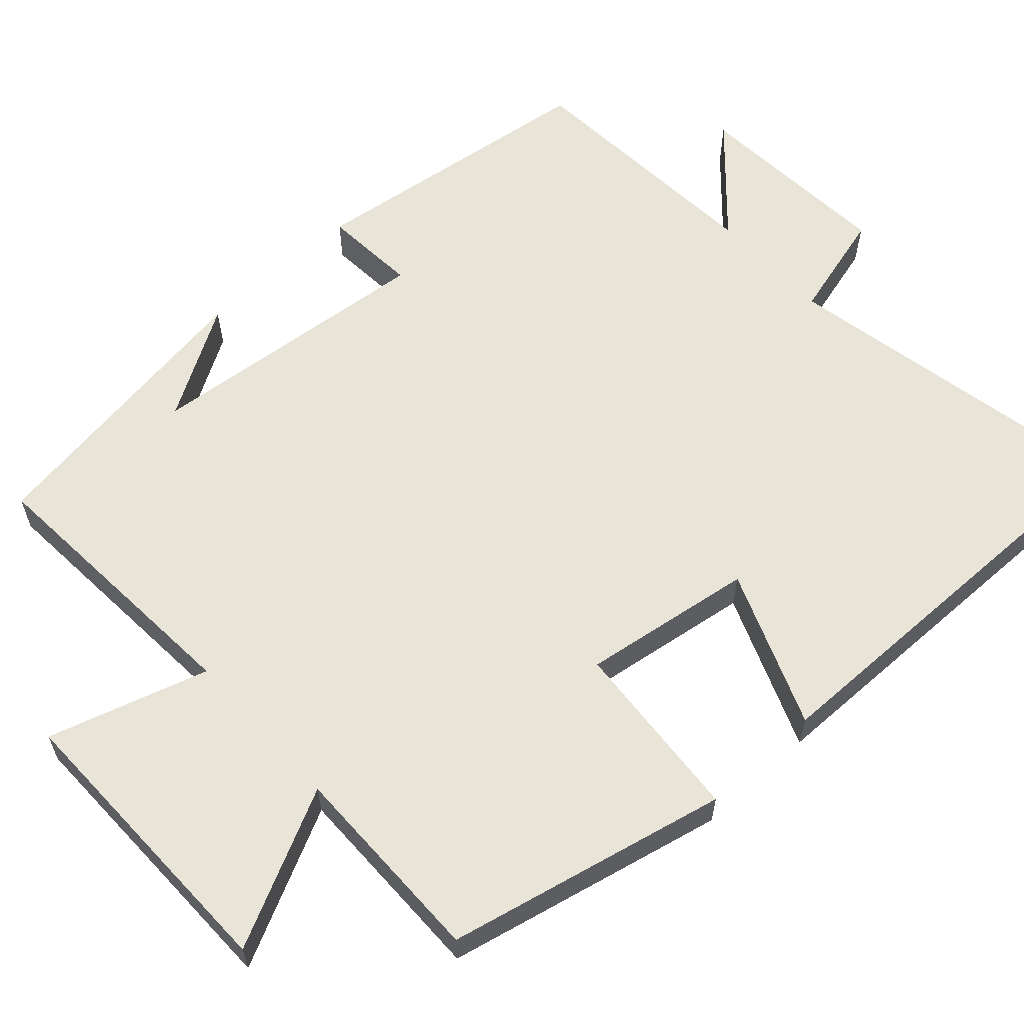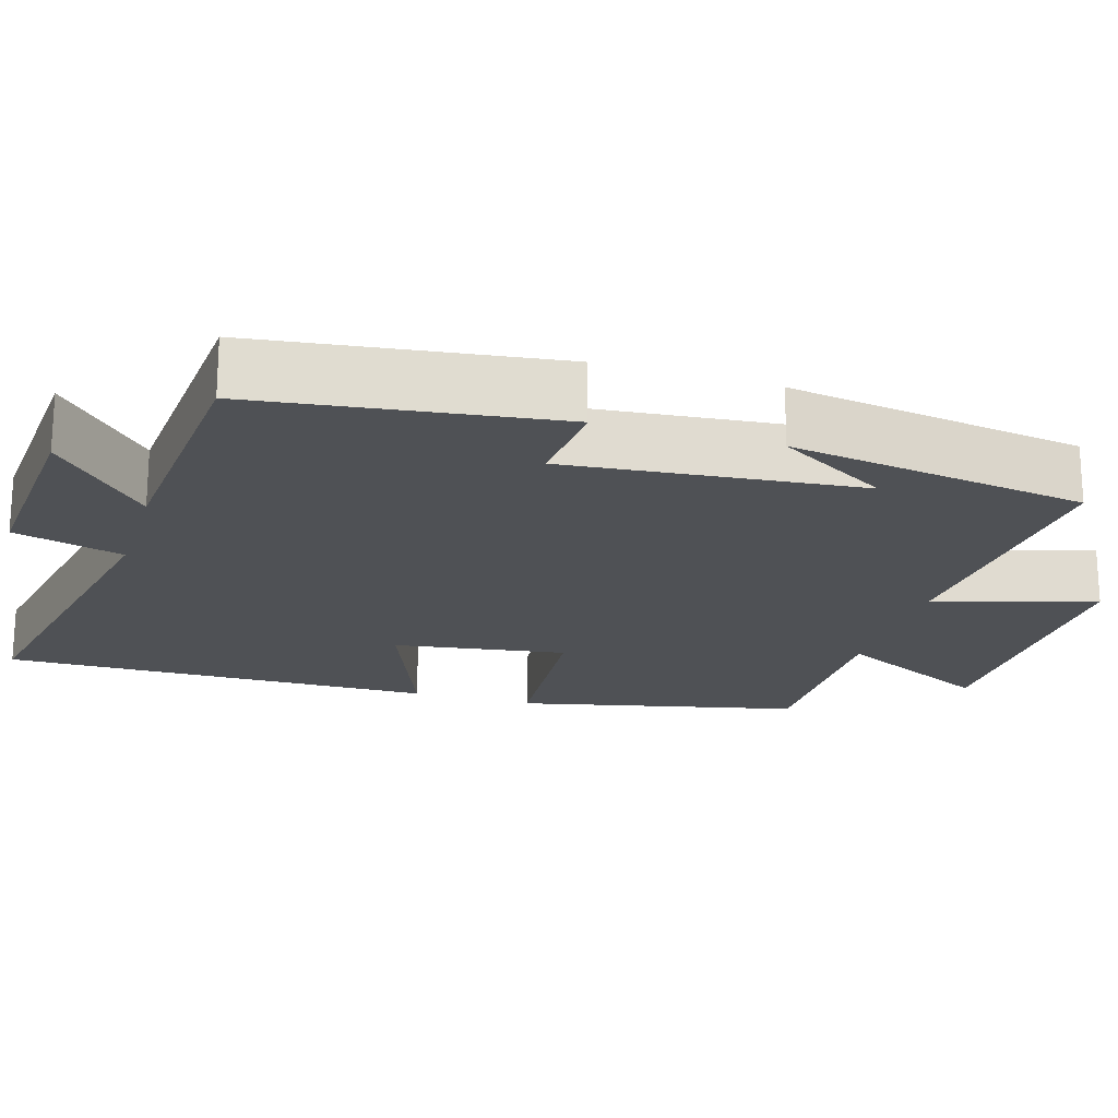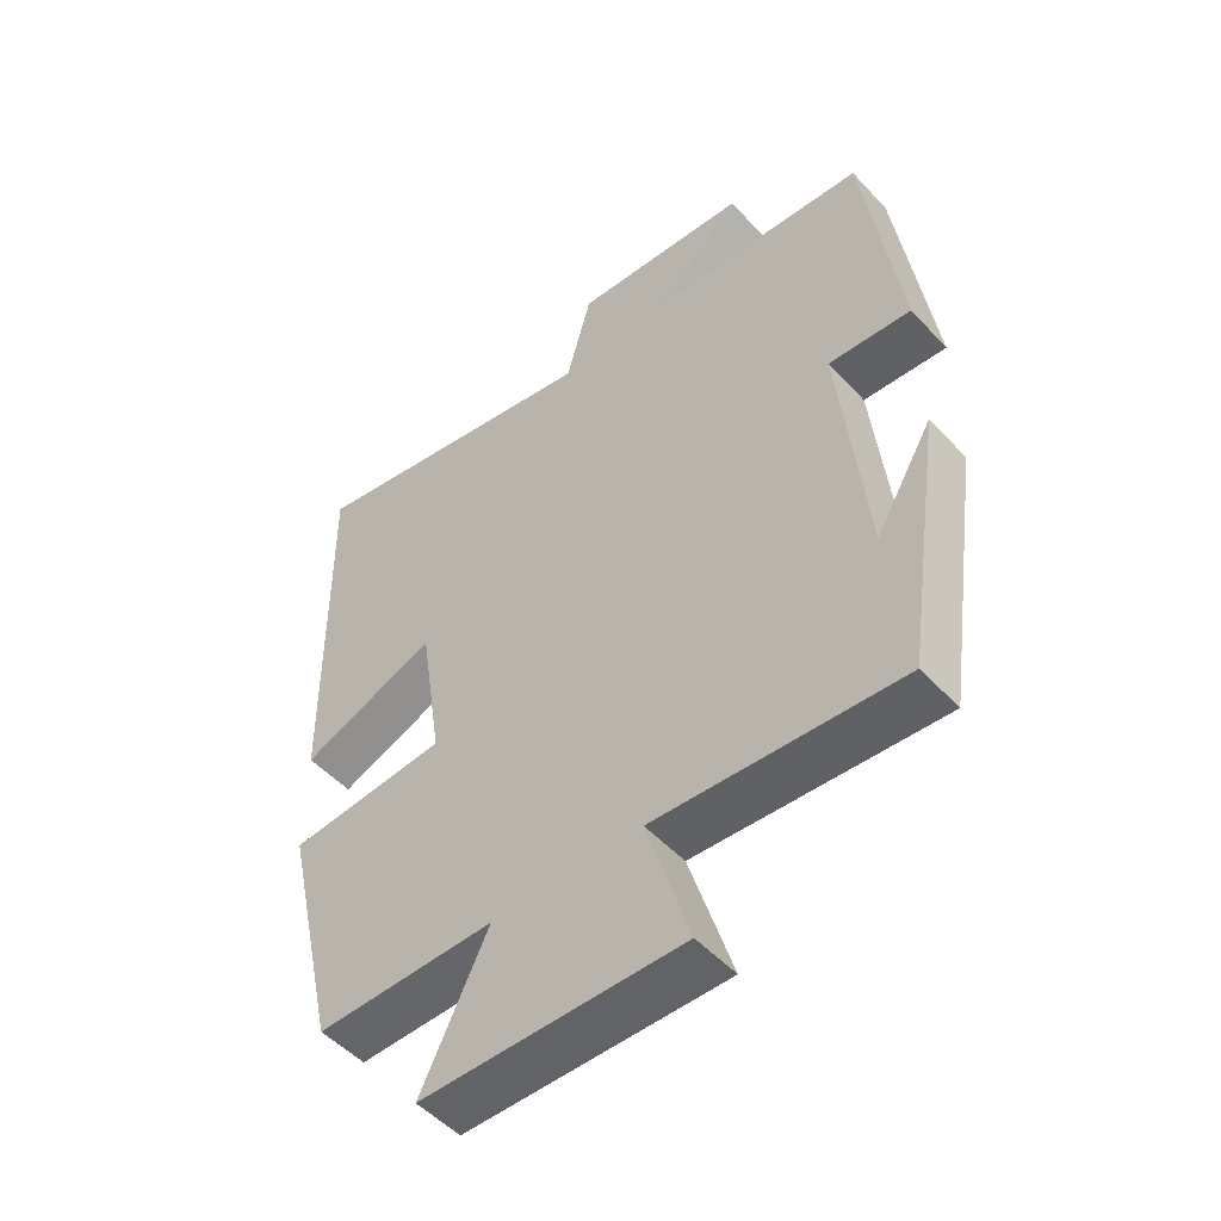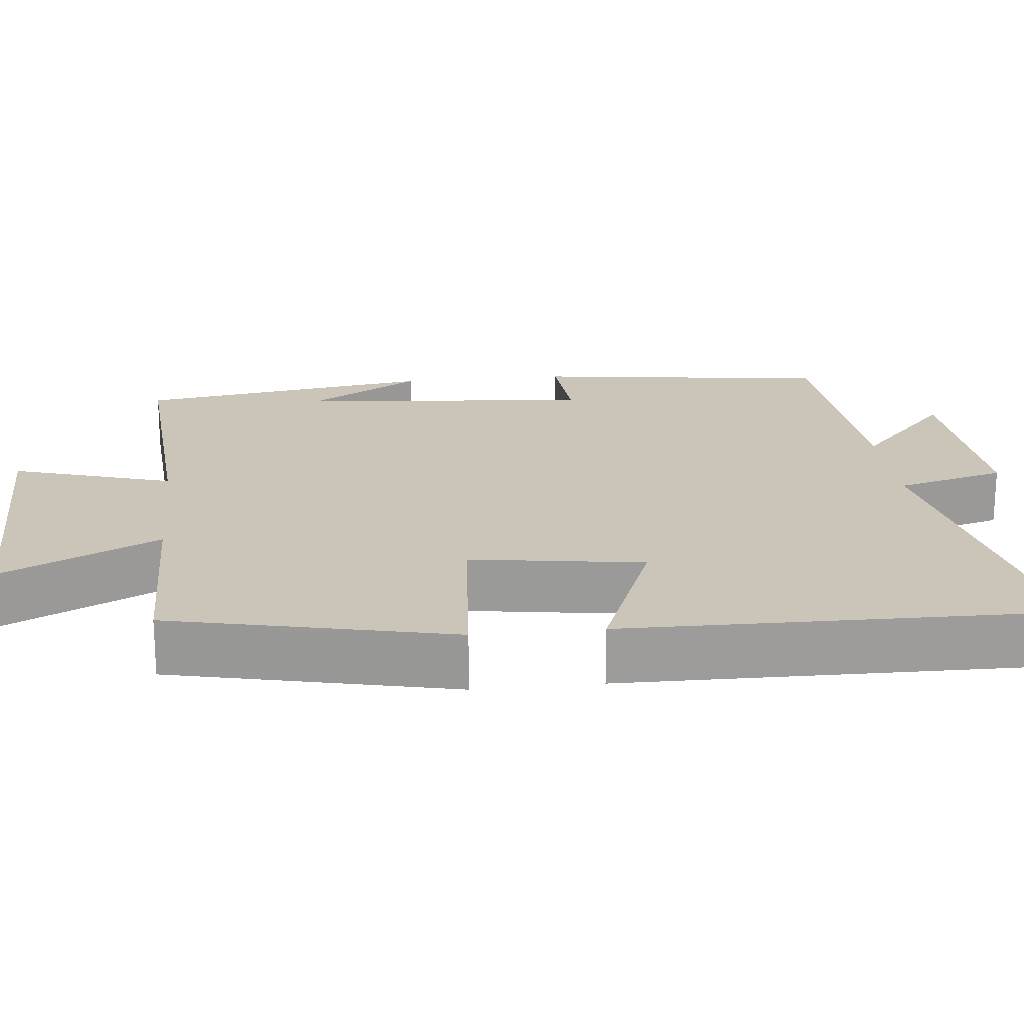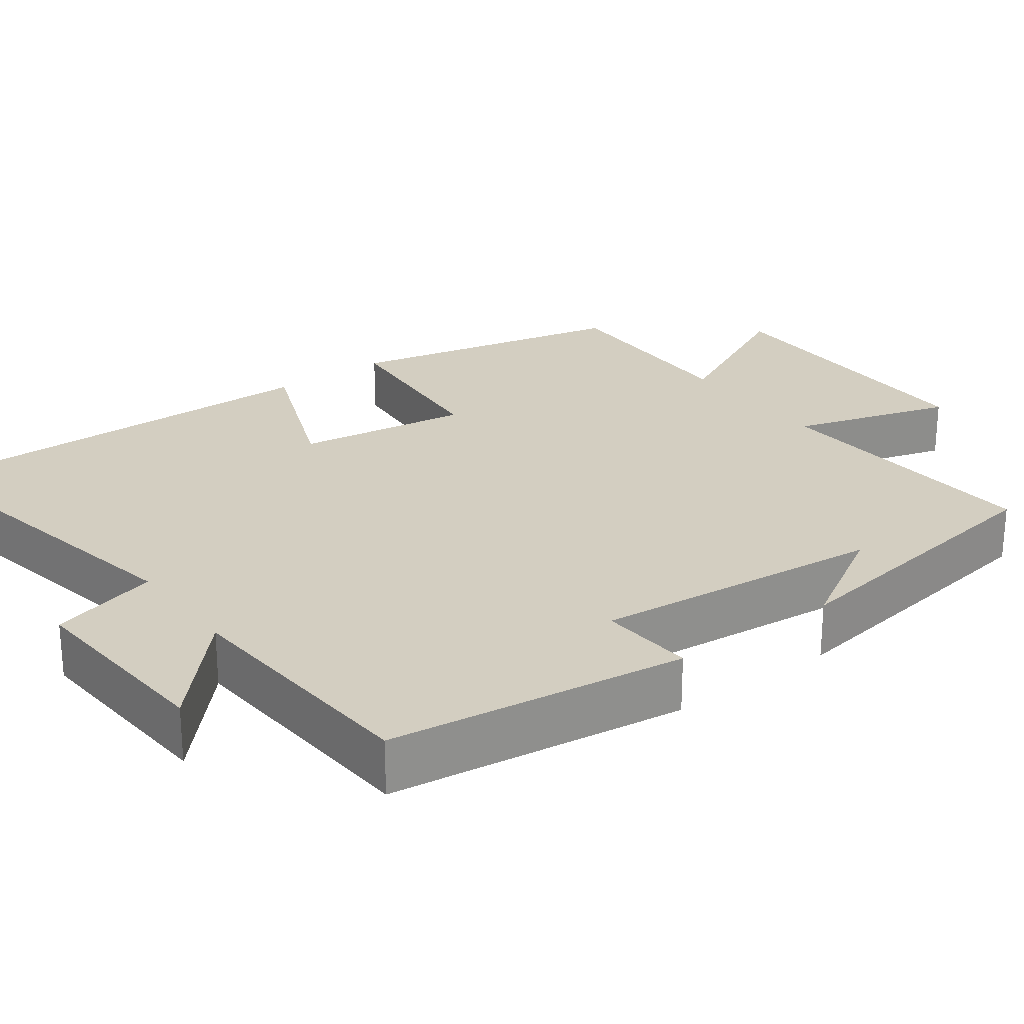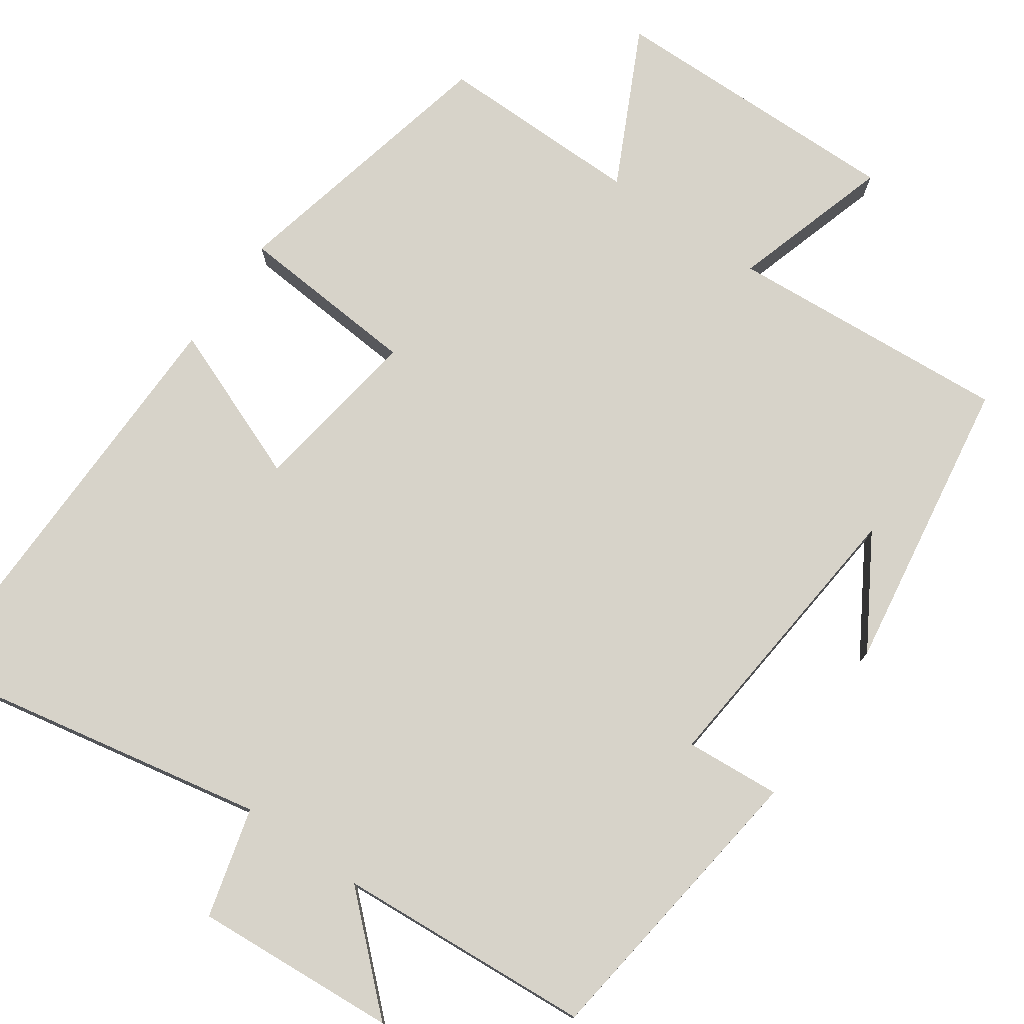
<metadata>
{"format":"obj","ext":"obj","renderer":"f3d","projection":"perspective","resolution":1024,"background":"white","views":[{"elev":60.6,"azim":-132.4,"up":"+Y"},{"elev":-20.1,"azim":73.0,"up":"+Y"},{"elev":-51.2,"azim":41.2,"up":"+Z"},{"elev":20.4,"azim":-96.1,"up":"+Y"},{"elev":25.3,"azim":53.5,"up":"+Y"},{"elev":76.3,"azim":34.8,"up":"+Y"}]}
</metadata>
<code>
v 0.442 0.07 -0.525
v 0.074 0.07 -0.5
v 0.138 0.07 -0.708
v -0.25 0.07 -0.704
v -0.15 0.07 -0.5
v -0.417 0.07 -0.503
v -0.5 0.07 -0.137
v -0.262 0.07 -0.118
v -0.296 0.07 0.106
v -0.5 0.07 0.025
v -0.508 0.07 0.588
v -0.052 0.07 0.5
v -0.014 0.07 0.642
v 0.25 0.07 0.624
v 0.116 0.07 0.5
v 0.448 0.07 0.477
v 0.5 0.07 0.089
v 0.376 0.07 0.098
v 0.414 0.07 -0.282
v 0.5 0.07 -0.137
v 0.442 0 -0.525
v 0.074 0 -0.5
v 0.138 0 -0.708
v -0.25 0 -0.704
v -0.15 0 -0.5
v -0.417 0 -0.503
v -0.5 0 -0.137
v -0.262 0 -0.118
v -0.296 0 0.106
v -0.5 0 0.025
v -0.508 0 0.588
v -0.052 0 0.5
v -0.014 0 0.642
v 0.25 0 0.624
v 0.116 0 0.5
v 0.448 0 0.477
v 0.5 0 0.089
v 0.376 0 0.098
v 0.414 0 -0.282
v 0.5 0 -0.137
f 19 20 1
f 15 16 17 18
f 15 18 19
f 12 13 14 15
f 12 15 19 1
f 9 10 11 12
f 8 9 12 1
f 5 6 7 8
f 2 3 4 5
f 2 5 8
f 1 2 8
f 21 40 39
f 38 37 36 35
f 39 38 35
f 35 34 33 32
f 21 39 35 32
f 32 31 30 29
f 21 32 29 28
f 28 27 26 25
f 25 24 23 22
f 28 25 22
f 28 22 21
f 1 21 22 2
f 2 22 23 3
f 3 23 24 4
f 4 24 25 5
f 5 25 26 6
f 6 26 27 7
f 7 27 28 8
f 8 28 29 9
f 9 29 30 10
f 10 30 31 11
f 11 31 32 12
f 12 32 33 13
f 13 33 34 14
f 14 34 35 15
f 15 35 36 16
f 16 36 37 17
f 17 37 38 18
f 18 38 39 19
f 19 39 40 20
f 20 40 21 1

</code>
